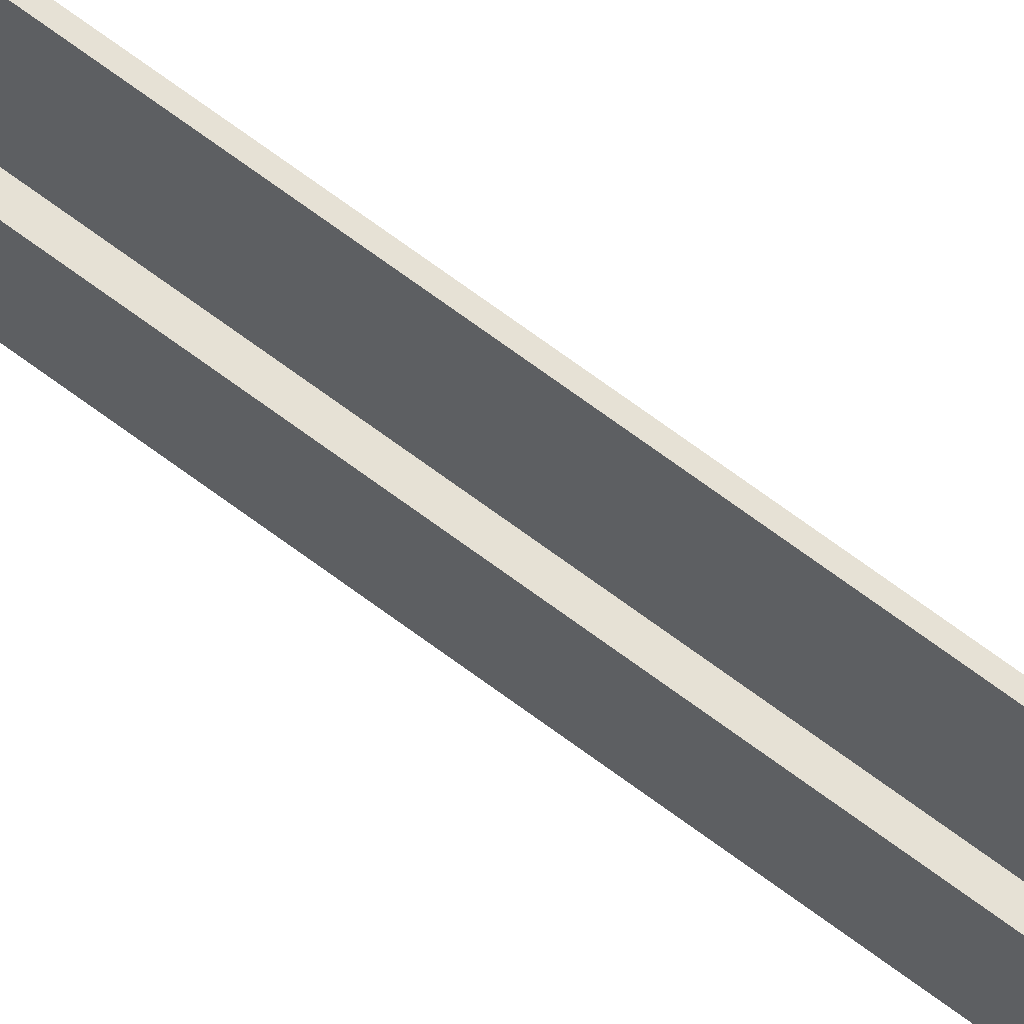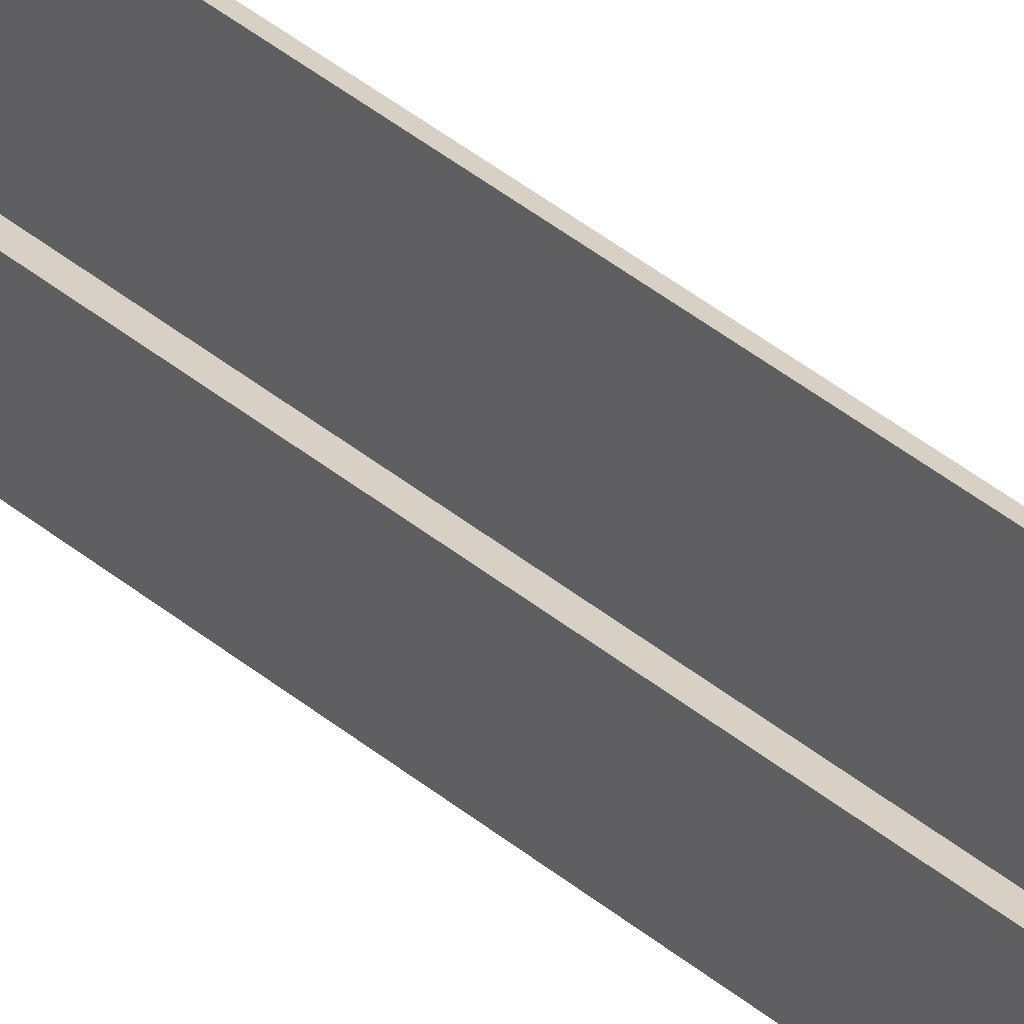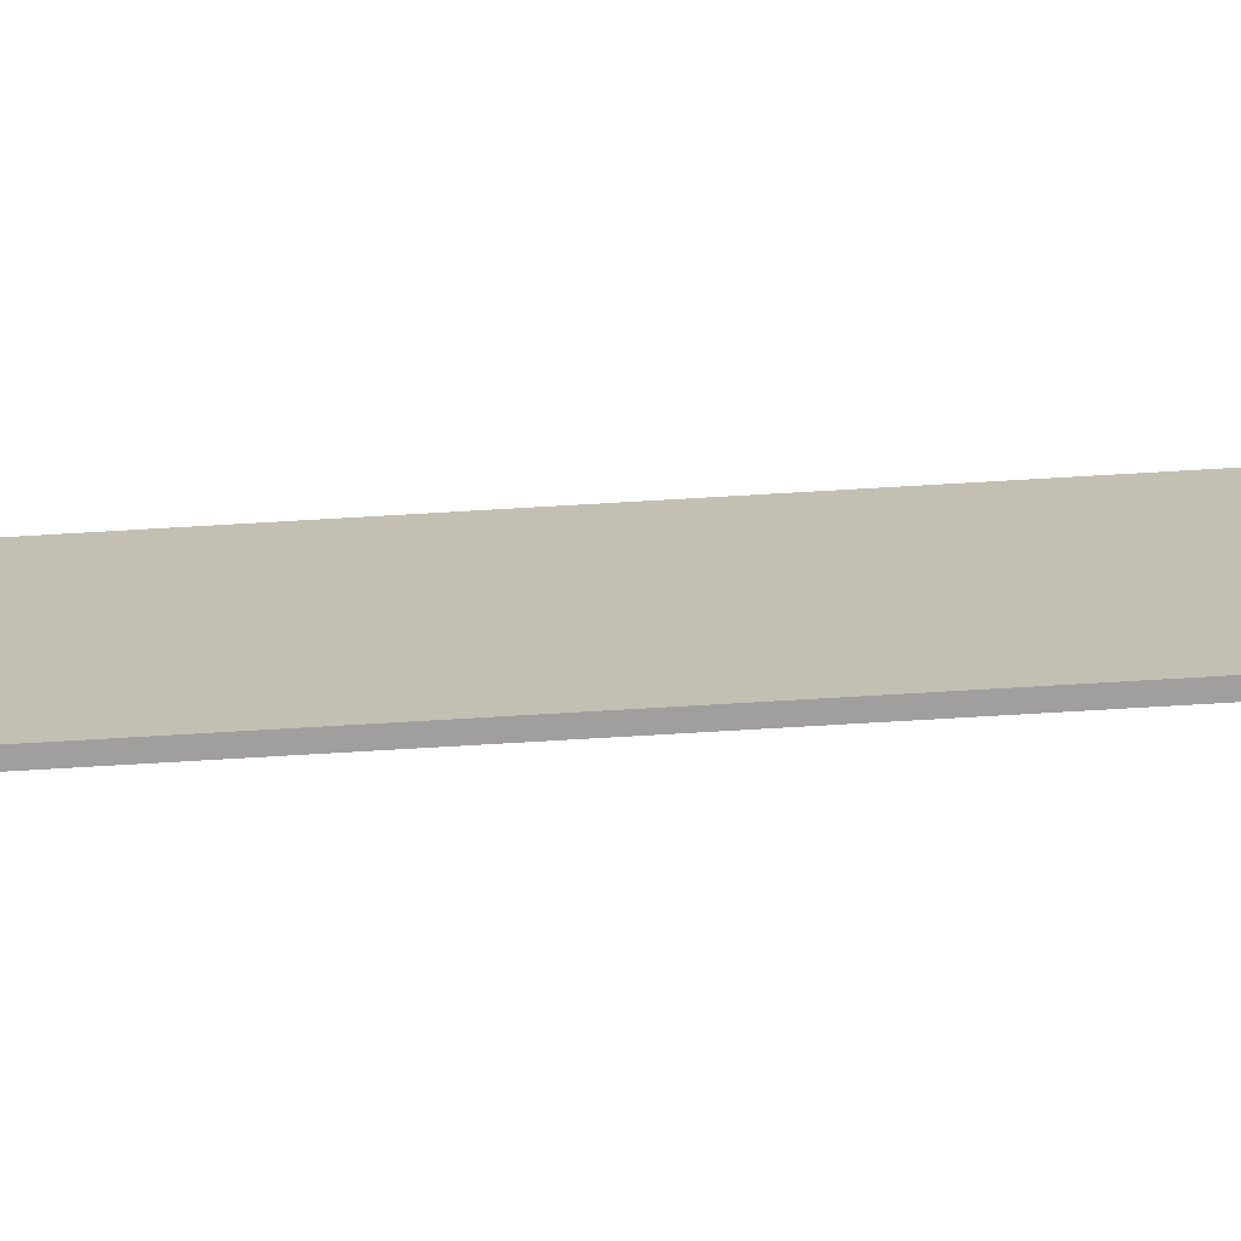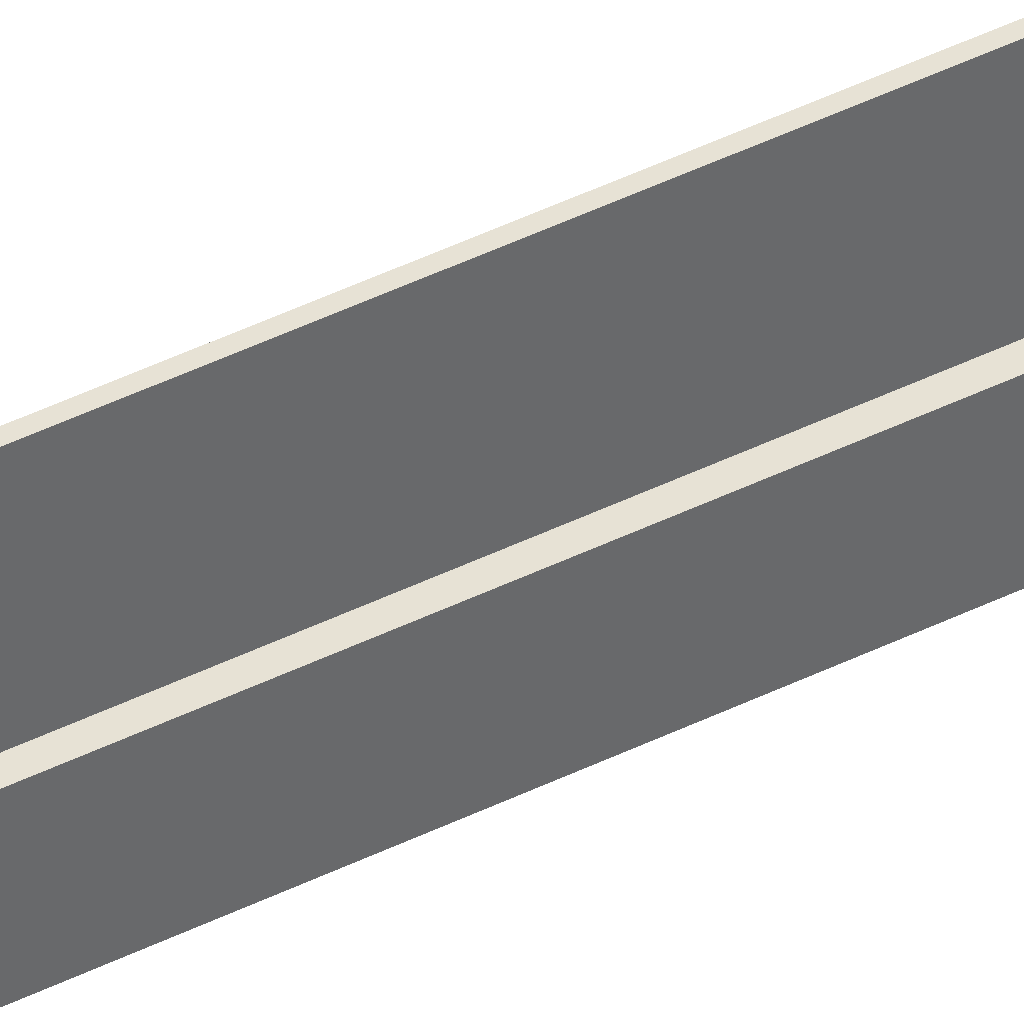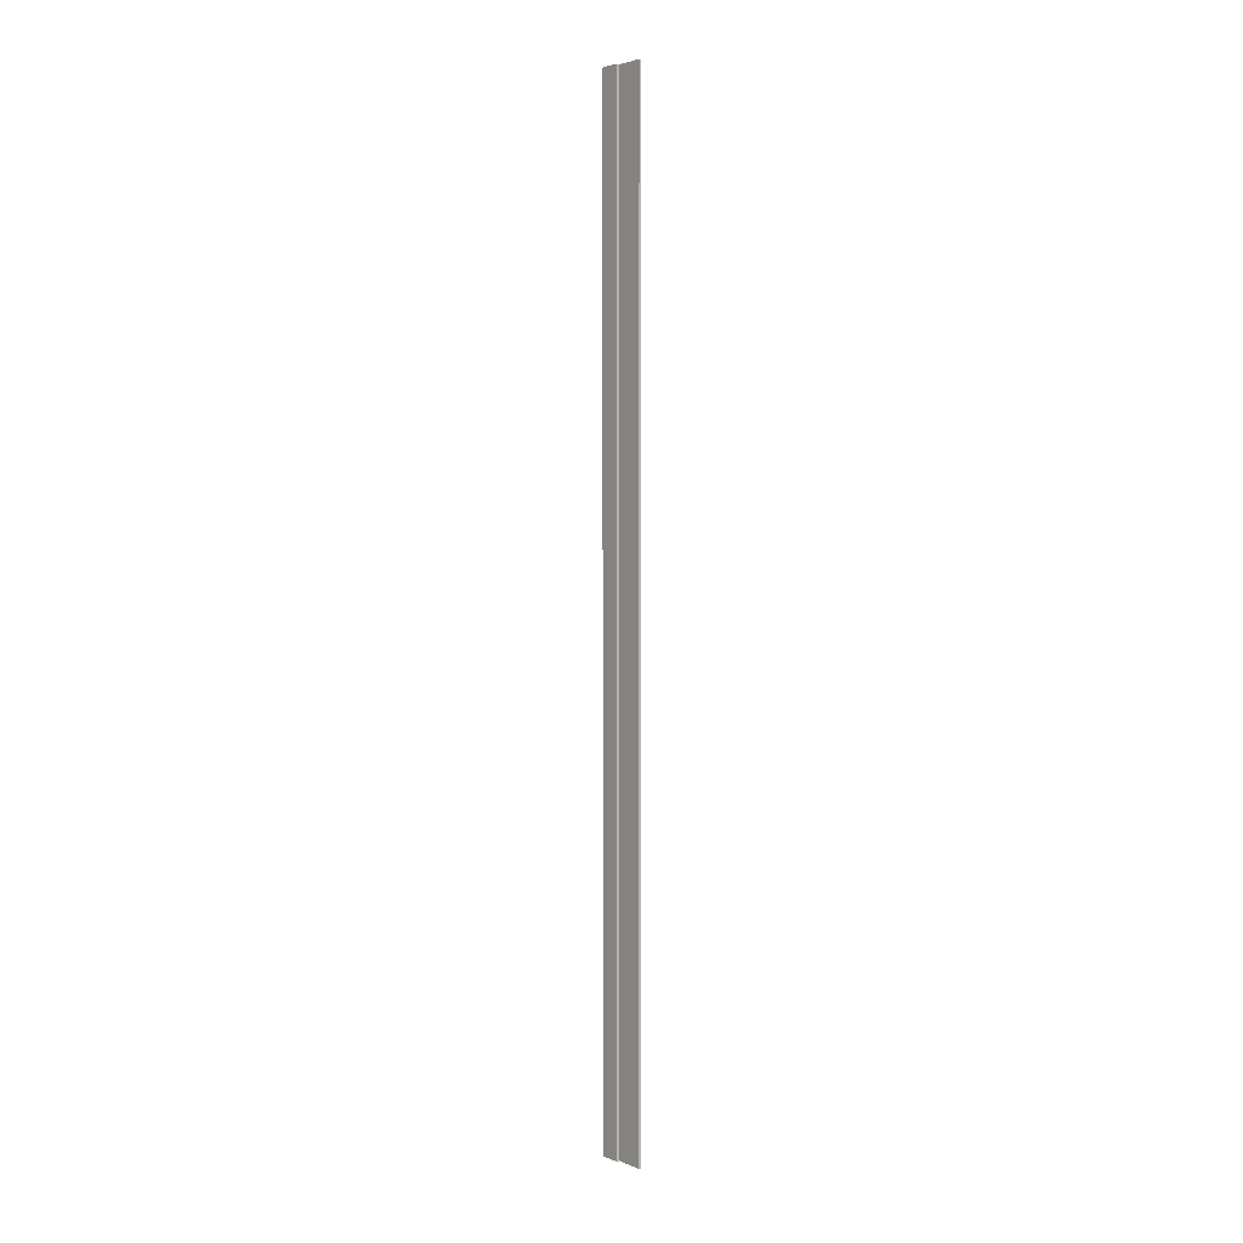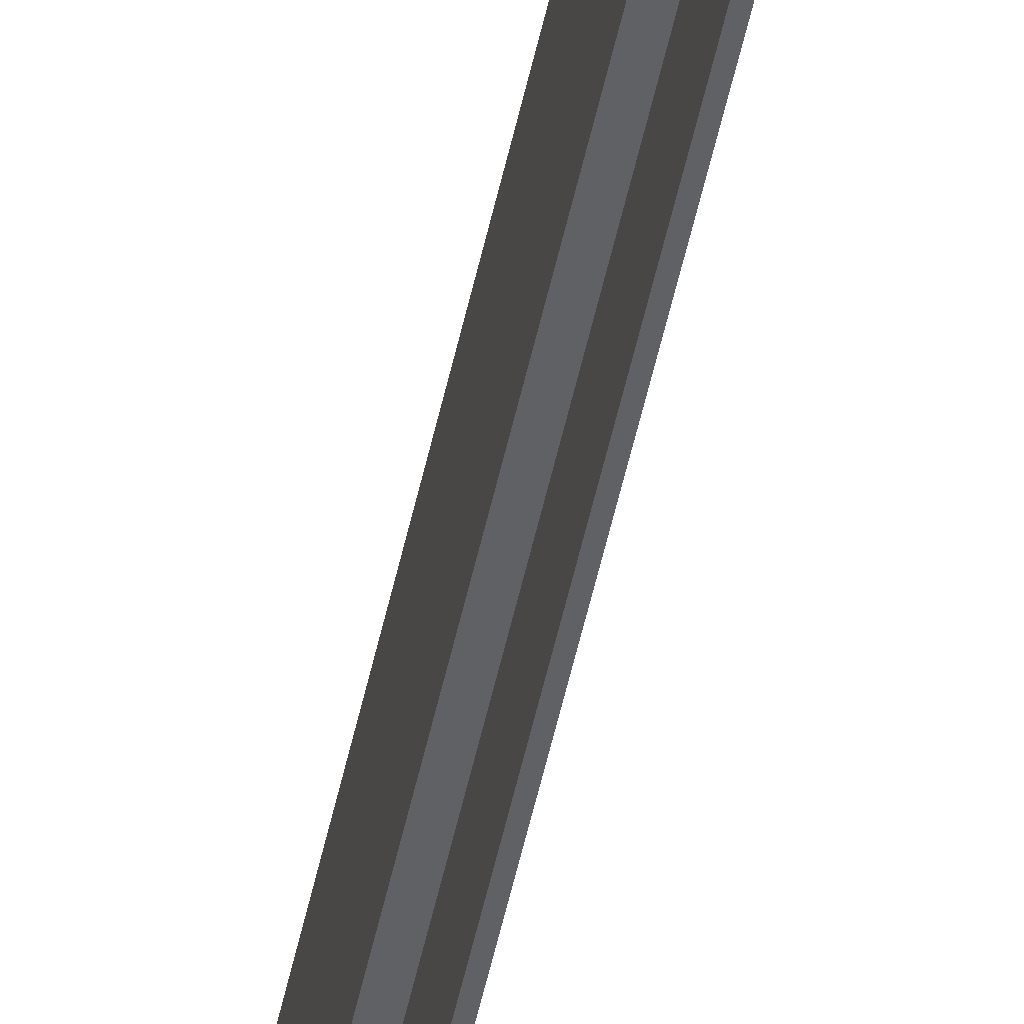
<metadata>
{"format":"obj","ext":"obj","renderer":"f3d","projection":"perspective","resolution":1024,"background":"white","views":[{"elev":64.1,"azim":-52.2,"up":"+Z"},{"elev":27.0,"azim":-34.6,"up":"+Z"},{"elev":-71.5,"azim":-86.6,"up":"+Z"},{"elev":40.3,"azim":-122.0,"up":"+Z"},{"elev":3.5,"azim":-37.3,"up":"+Y"},{"elev":-46.7,"azim":168.9,"up":"+Z"}]}
</metadata>
<code>
o Group12/mesh30/mesh30-geometry#mesh30-geometry
v 0.5489 -0.7721 0.3673
v 0.5463 -0.7721 0.3673
v 0.5489 -0.7721 0.3271
v 0.5489 0.5338 0.3673
v 0.5463 -0.7721 0.3297
v 0.5463 0.5338 0.3673
v 0.544 -0.7721 0.3271
v 0.5463 0.5338 0.3297
v 0.5489 0.5338 0.3271
v 0.5418 -0.7721 0.3297
v 0.5418 -0.7721 0.3024
v 0.544 0.5338 0.3271
v 0.5418 0.5338 0.3297
v 0.544 -0.7721 0.3024
v 0.5418 0.5338 0.3024
v 0.544 0.5338 0.3024
f 1 2 3
f 3 2 1
f 1 4 2
f 2 4 1
f 5 3 2
f 2 3 5
f 1 3 4
f 4 3 1
f 6 2 4
f 4 2 6
f 3 5 7
f 7 5 3
f 5 2 8
f 8 2 5
f 9 4 3
f 3 4 9
f 6 8 2
f 2 8 6
f 6 4 8
f 8 4 6
f 5 10 7
f 7 10 5
f 3 7 9
f 9 7 3
f 5 8 10
f 10 8 5
f 9 8 4
f 4 8 9
f 11 7 10
f 10 7 11
f 12 9 7
f 7 9 12
f 13 10 8
f 8 10 13
f 12 8 9
f 9 8 12
f 14 7 11
f 11 7 14
f 11 10 15
f 15 10 11
f 7 14 12
f 12 14 7
f 13 15 10
f 10 15 13
f 8 12 13
f 13 12 8
f 14 11 16
f 16 11 14
f 15 16 11
f 11 16 15
f 16 12 14
f 14 12 16
f 15 13 12
f 12 13 15
f 16 15 12
f 12 15 16

</code>
